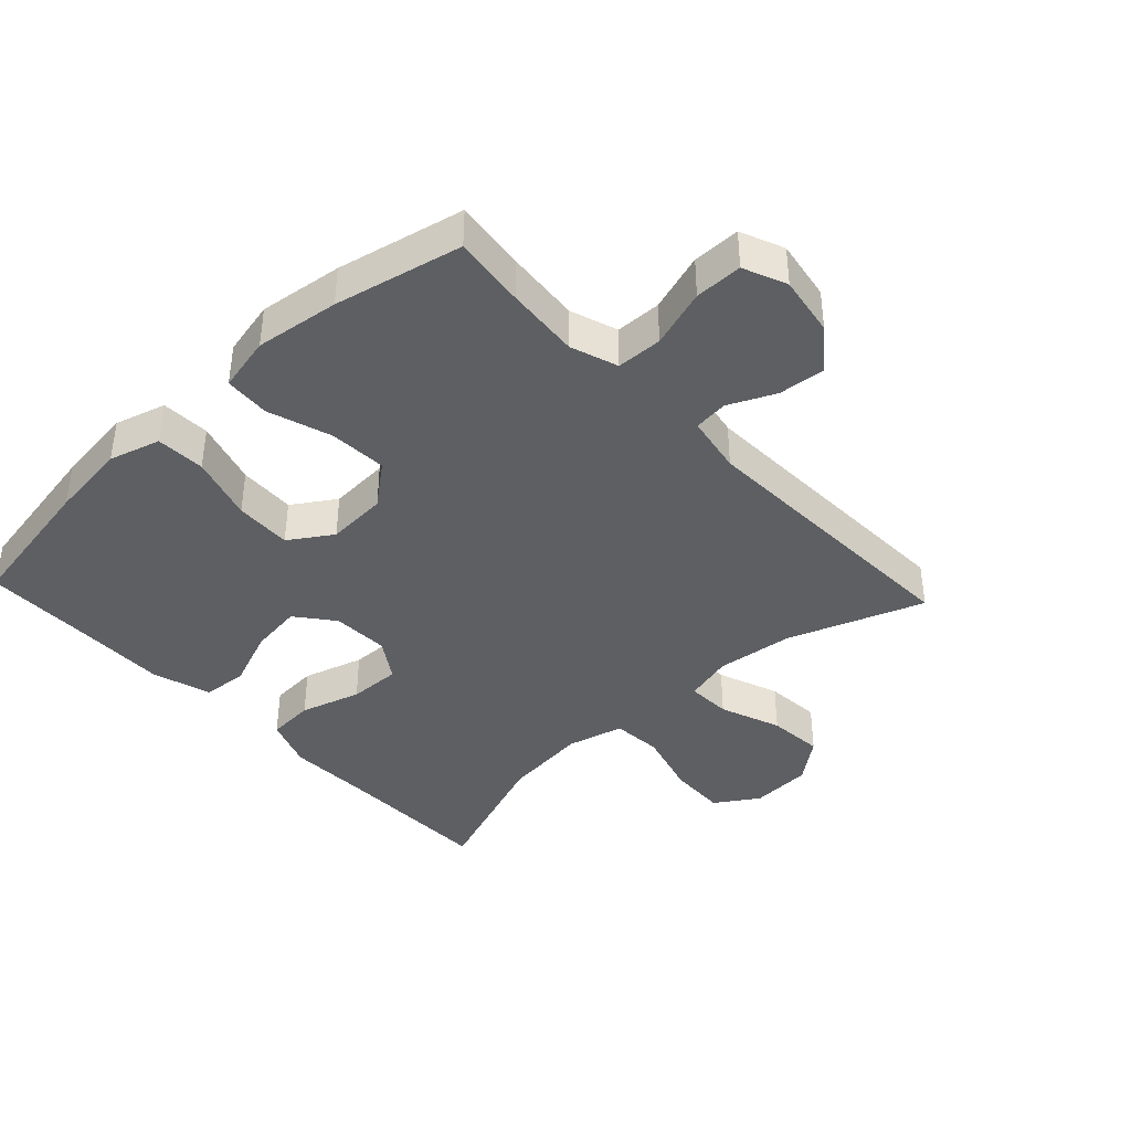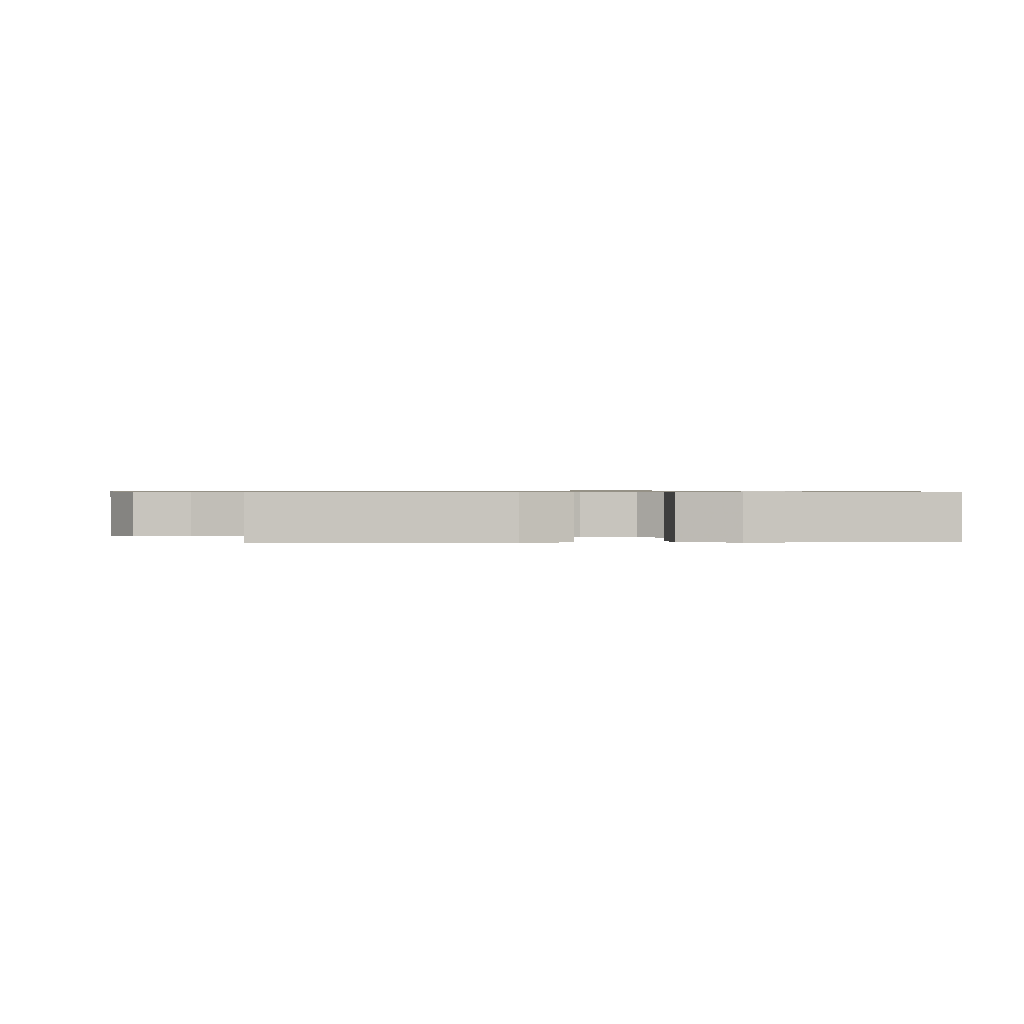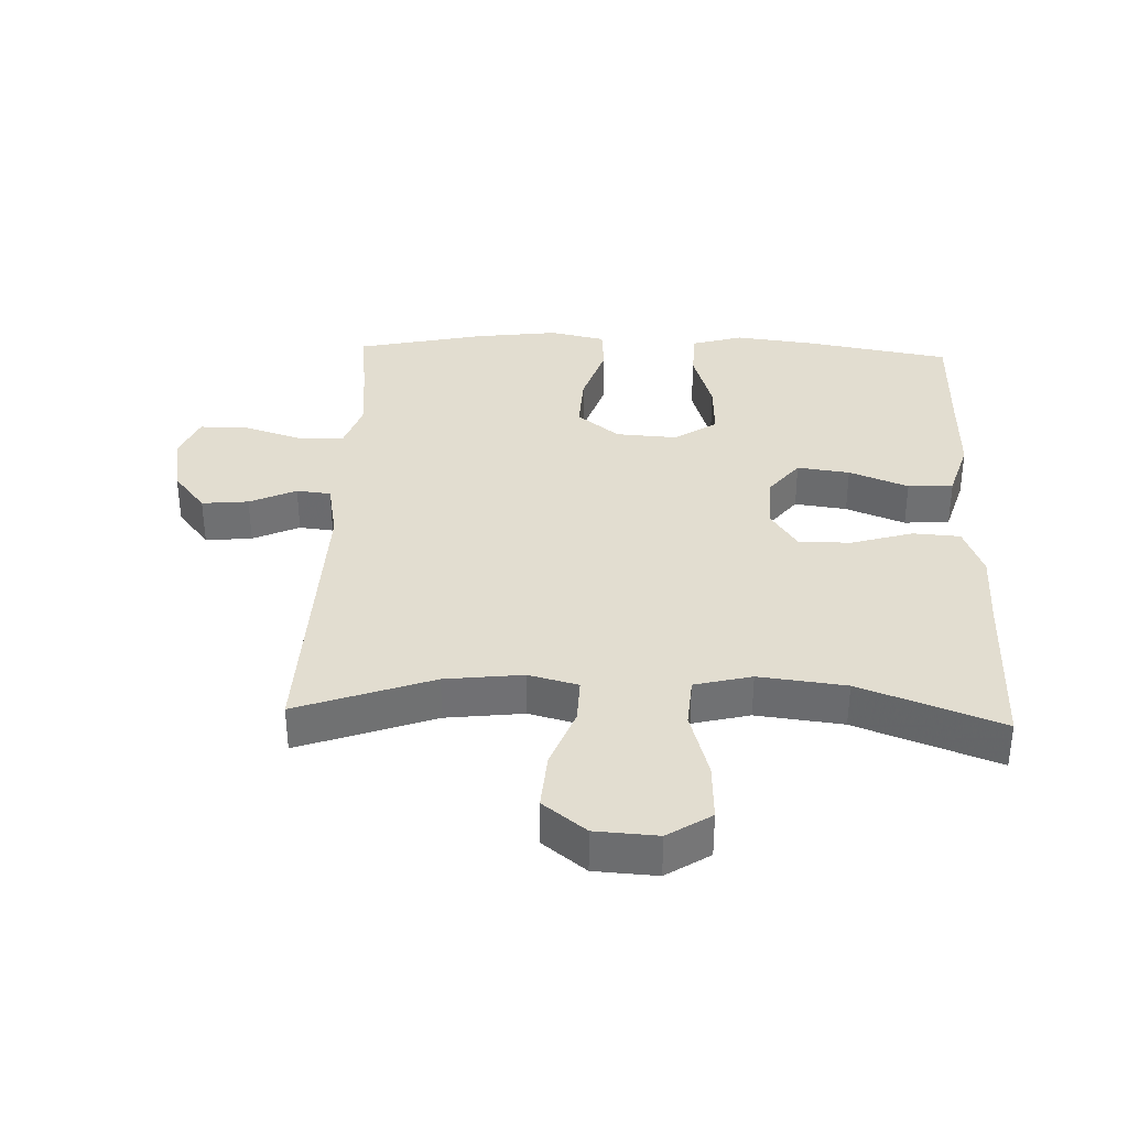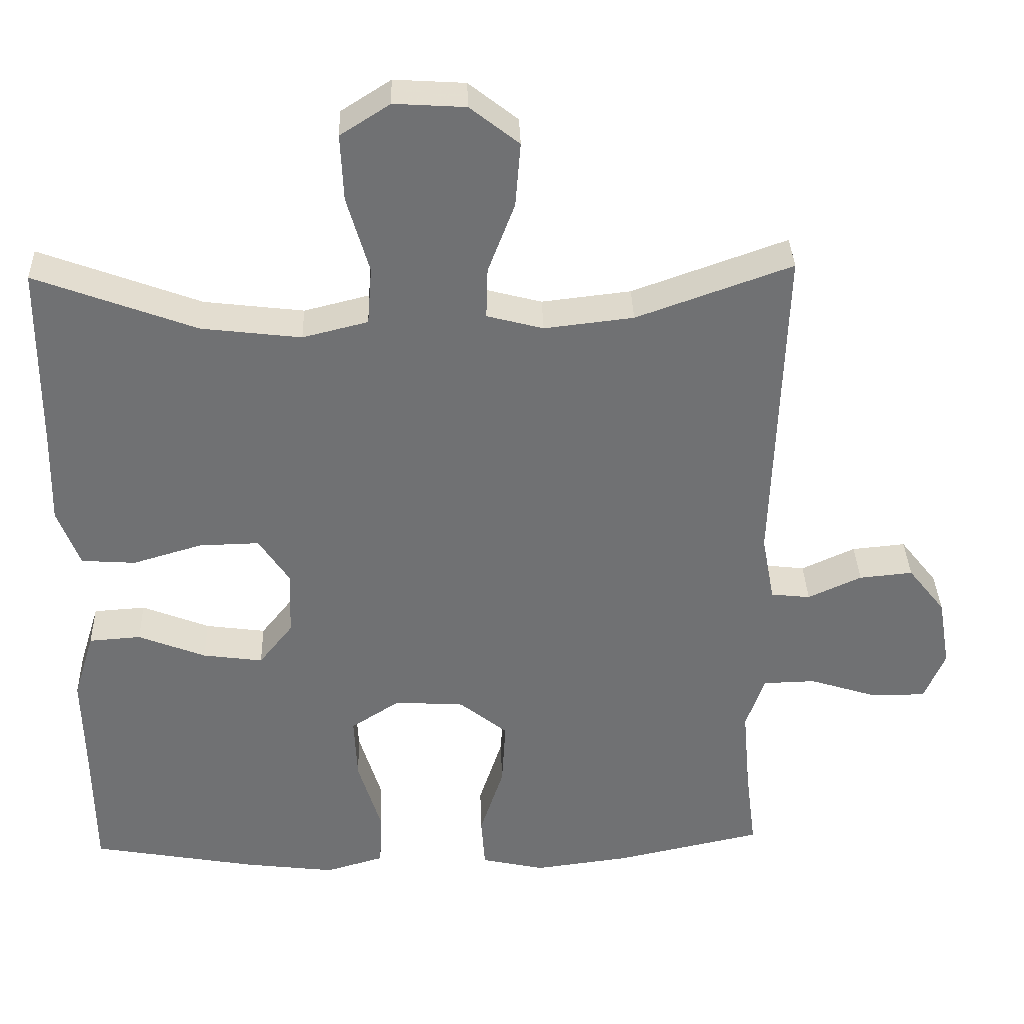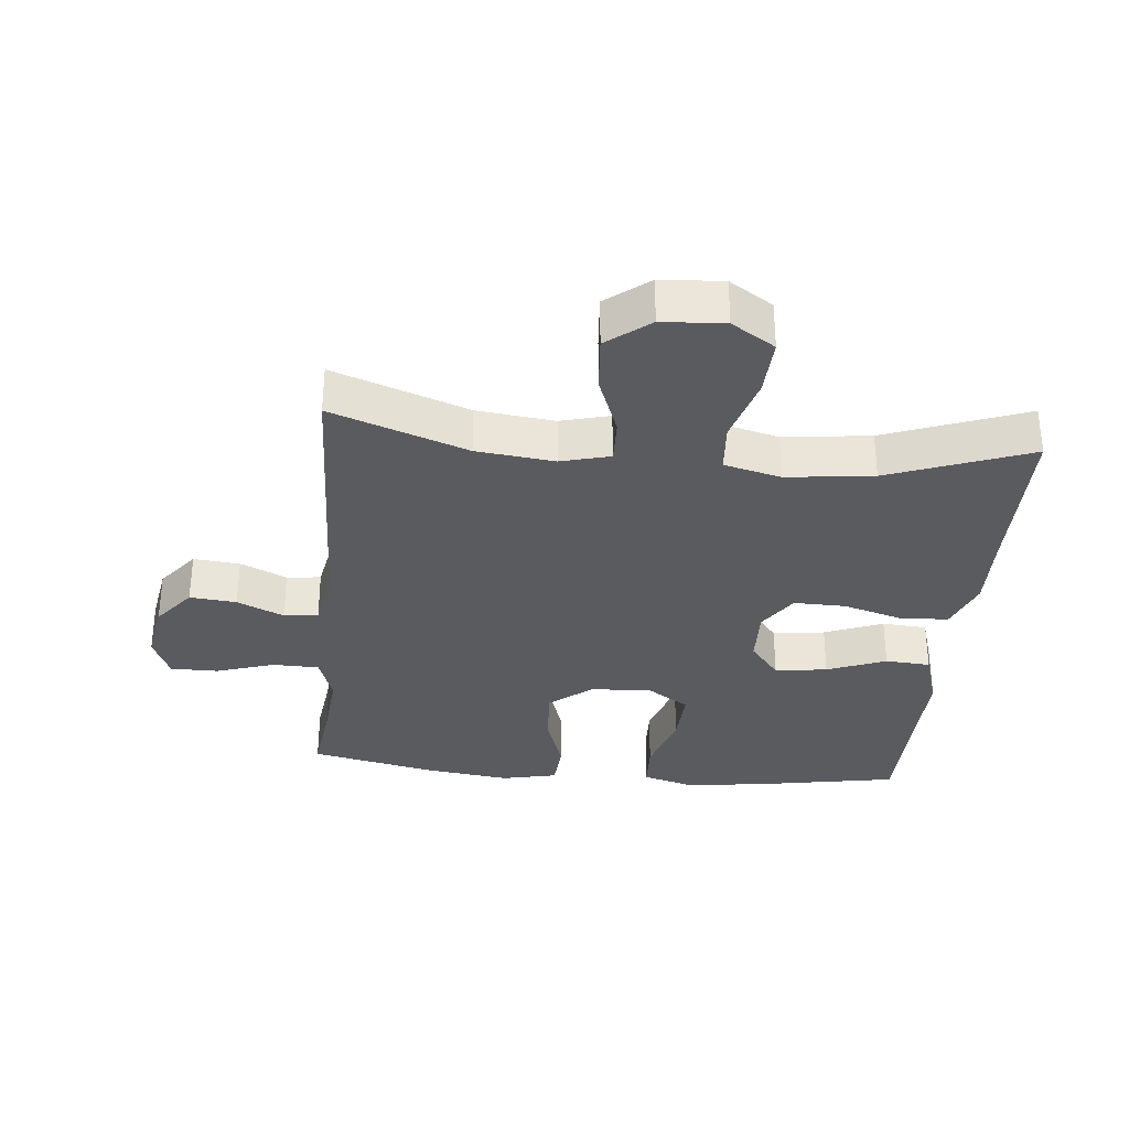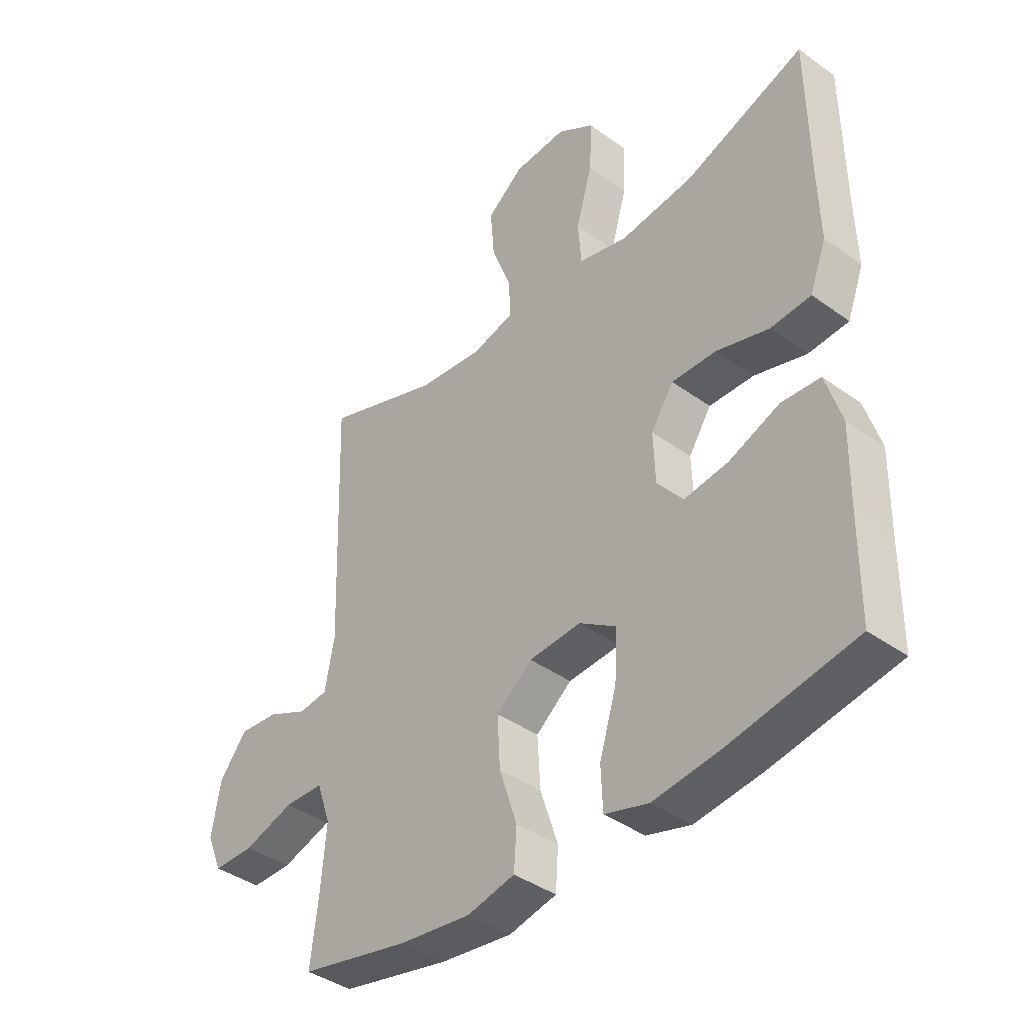
<metadata>
{"format":"obj","ext":"obj","renderer":"f3d","projection":"perspective","resolution":1024,"background":"white","views":[{"elev":-39.8,"azim":-137.0,"up":"+Y"},{"elev":0.7,"azim":86.2,"up":"+Y"},{"elev":35.3,"azim":2.1,"up":"+Y"},{"elev":35.0,"azim":178.2,"up":"+Z"},{"elev":-32.5,"azim":-5.5,"up":"+Y"},{"elev":-40.2,"azim":48.4,"up":"+Z"}]}
</metadata>
<code>
v 0.5 0.07 -0.5
v 0.275 0.07 -0.54
v 0.153 0.07 -0.555
v 0.074 0.07 -0.532
v 0.071 0.07 -0.456
v 0.102 0.07 -0.355
v 0.106 0.07 -0.267
v 0.04 0.07 -0.224
v -0.054 0.07 -0.23
v -0.119 0.07 -0.282
v -0.114 0.07 -0.372
v -0.082 0.07 -0.47
v -0.087 0.07 -0.541
v -0.173 0.07 -0.56
v -0.303 0.07 -0.543
v -0.5 0.07 -0.5
v -0.486 0.07 -0.388
v -0.476 0.07 -0.274
v -0.501 0.07 -0.201
v -0.572 0.07 -0.199
v -0.663 0.07 -0.228
v -0.737 0.07 -0.228
v -0.765 0.07 -0.161
v -0.749 0.07 -0.067
v -0.699 0.07 -0.004
v -0.627 0.07 -0.011
v -0.555 0.07 -0.044
v -0.502 0.07 -0.038
v -0.485 0.07 0.053
v -0.5 0.07 0.5
v -0.291 0.07 0.425
v -0.171 0.07 0.411
v -0.095 0.07 0.431
v -0.097 0.07 0.5
v -0.133 0.07 0.595
v -0.14 0.07 0.682
v -0.074 0.07 0.734
v 0.022 0.07 0.74
v 0.089 0.07 0.697
v 0.085 0.07 0.607
v 0.055 0.07 0.503
v 0.061 0.07 0.425
v 0.149 0.07 0.403
v 0.283 0.07 0.419
v 0.5 0.07 0.5
v 0.502 0.07 0.243
v 0.505 0.07 0.123
v 0.475 0.07 0.044
v 0.402 0.07 0.039
v 0.308 0.07 0.067
v 0.227 0.07 0.069
v 0.186 0.07 0.007
v 0.189 0.07 -0.082
v 0.235 0.07 -0.14
v 0.316 0.07 -0.129
v 0.407 0.07 -0.093
v 0.477 0.07 -0.098
v 0.505 0.07 -0.189
v 0.502 0.07 -0.327
v 0.5 0 -0.5
v 0.275 0 -0.54
v 0.153 0 -0.555
v 0.074 0 -0.532
v 0.071 0 -0.456
v 0.102 0 -0.355
v 0.106 0 -0.267
v 0.04 0 -0.224
v -0.054 0 -0.23
v -0.119 0 -0.282
v -0.114 0 -0.372
v -0.082 0 -0.47
v -0.087 0 -0.541
v -0.173 0 -0.56
v -0.303 0 -0.543
v -0.5 0 -0.5
v -0.486 0 -0.388
v -0.476 0 -0.274
v -0.501 0 -0.201
v -0.572 0 -0.199
v -0.663 0 -0.228
v -0.737 0 -0.228
v -0.765 0 -0.161
v -0.749 0 -0.067
v -0.699 0 -0.004
v -0.627 0 -0.011
v -0.555 0 -0.044
v -0.502 0 -0.038
v -0.485 0 0.053
v -0.5 0 0.5
v -0.291 0 0.425
v -0.171 0 0.411
v -0.095 0 0.431
v -0.097 0 0.5
v -0.133 0 0.595
v -0.14 0 0.682
v -0.074 0 0.734
v 0.022 0 0.74
v 0.089 0 0.697
v 0.085 0 0.607
v 0.055 0 0.503
v 0.061 0 0.425
v 0.149 0 0.403
v 0.283 0 0.419
v 0.5 0 0.5
v 0.502 0 0.243
v 0.505 0 0.123
v 0.475 0 0.044
v 0.402 0 0.039
v 0.308 0 0.067
v 0.227 0 0.069
v 0.186 0 0.007
v 0.189 0 -0.082
v 0.235 0 -0.14
v 0.316 0 -0.129
v 0.407 0 -0.093
v 0.477 0 -0.098
v 0.505 0 -0.189
v 0.502 0 -0.327
f 56 57 58 59
f 55 56 59 1
f 54 55 1 2
f 53 54 2 3
f 52 53 3 4
f 47 48 49 50
f 46 47 50 51
f 44 45 46 51
f 43 44 51 52
f 38 39 40 41
f 38 41 42
f 37 38 42
f 34 35 36 37
f 33 34 37 42
f 32 33 42 43
f 29 30 31
f 28 29 31 32
f 24 25 26 27
f 24 27 28
f 23 24 28
f 20 21 22 23
f 19 20 23 28
f 18 19 28 32
f 14 15 16 17
f 11 12 13 14
f 10 11 14 17
f 9 10 17 18
f 4 5 6
f 52 4 6
f 52 6 7
f 43 52 7 8
f 9 18 32 43
f 8 9 43
f 118 117 116 115
f 60 118 115 114
f 61 60 114 113
f 62 61 113 112
f 63 62 112 111
f 109 108 107 106
f 110 109 106 105
f 110 105 104 103
f 111 110 103 102
f 100 99 98 97
f 101 100 97
f 101 97 96
f 96 95 94 93
f 101 96 93 92
f 102 101 92 91
f 90 89 88
f 91 90 88 87
f 86 85 84 83
f 87 86 83
f 87 83 82
f 82 81 80 79
f 87 82 79 78
f 91 87 78 77
f 76 75 74 73
f 73 72 71 70
f 76 73 70 69
f 77 76 69 68
f 65 64 63
f 65 63 111
f 66 65 111
f 67 66 111 102
f 102 91 77 68
f 102 68 67
f 1 60 61 2
f 2 61 62 3
f 3 62 63 4
f 4 63 64 5
f 5 64 65 6
f 6 65 66 7
f 7 66 67 8
f 8 67 68 9
f 9 68 69 10
f 10 69 70 11
f 11 70 71 12
f 12 71 72 13
f 13 72 73 14
f 14 73 74 15
f 15 74 75 16
f 16 75 76 17
f 17 76 77 18
f 18 77 78 19
f 19 78 79 20
f 20 79 80 21
f 21 80 81 22
f 22 81 82 23
f 23 82 83 24
f 24 83 84 25
f 25 84 85 26
f 26 85 86 27
f 27 86 87 28
f 28 87 88 29
f 29 88 89 30
f 30 89 90 31
f 31 90 91 32
f 32 91 92 33
f 33 92 93 34
f 34 93 94 35
f 35 94 95 36
f 36 95 96 37
f 37 96 97 38
f 38 97 98 39
f 39 98 99 40
f 40 99 100 41
f 41 100 101 42
f 42 101 102 43
f 43 102 103 44
f 44 103 104 45
f 45 104 105 46
f 46 105 106 47
f 47 106 107 48
f 48 107 108 49
f 49 108 109 50
f 50 109 110 51
f 51 110 111 52
f 52 111 112 53
f 53 112 113 54
f 54 113 114 55
f 55 114 115 56
f 56 115 116 57
f 57 116 117 58
f 58 117 118 59
f 59 118 60 1

</code>
